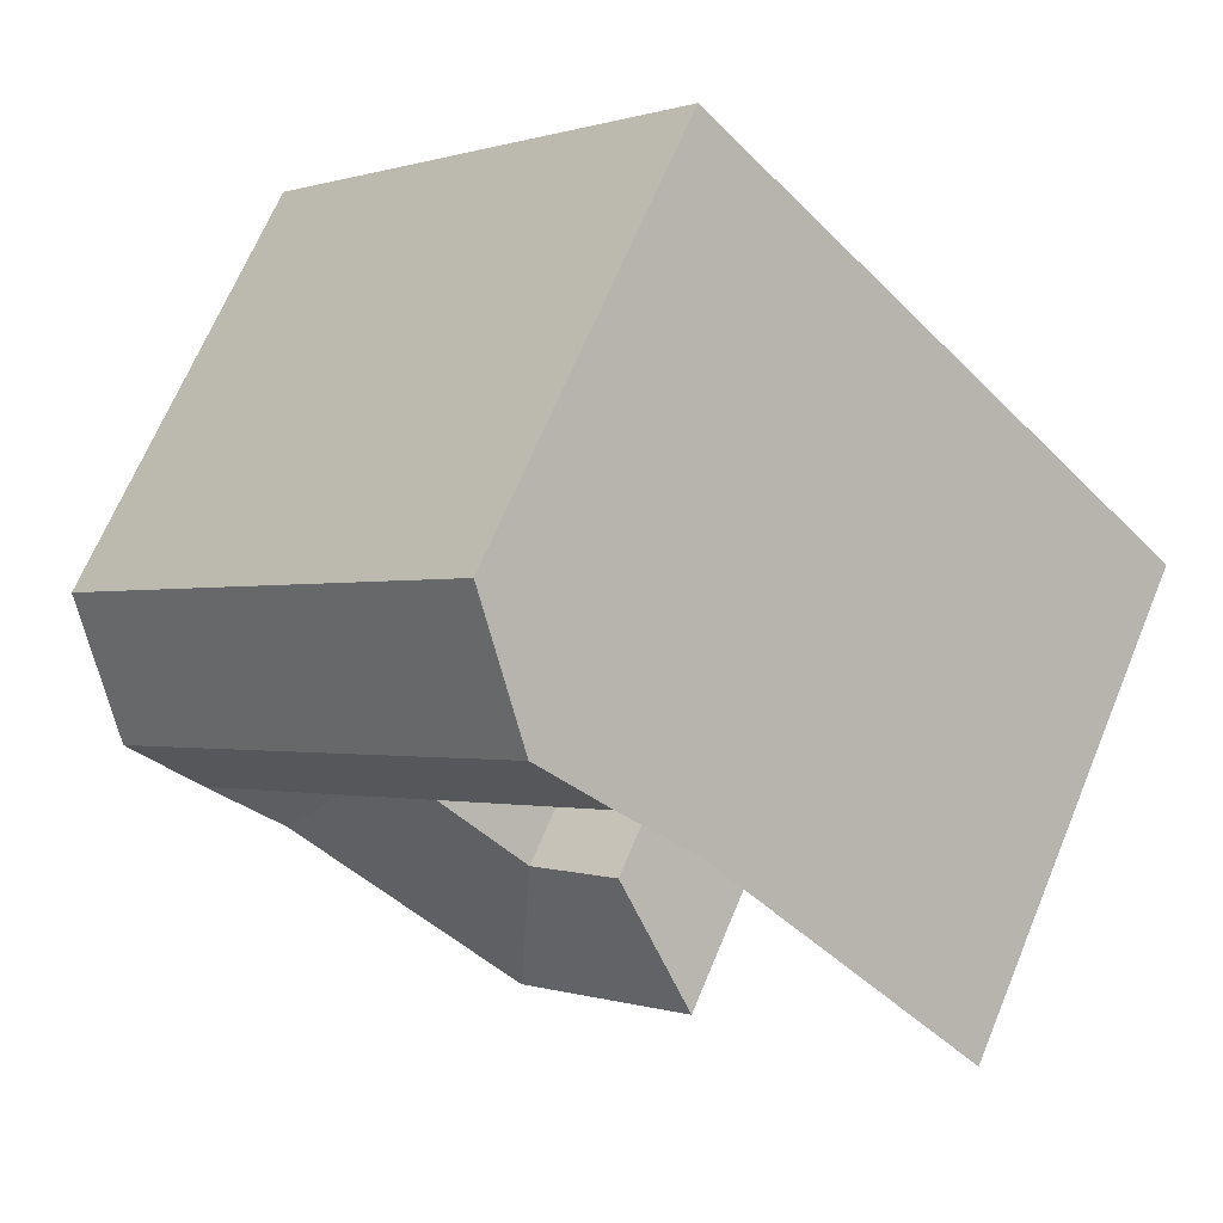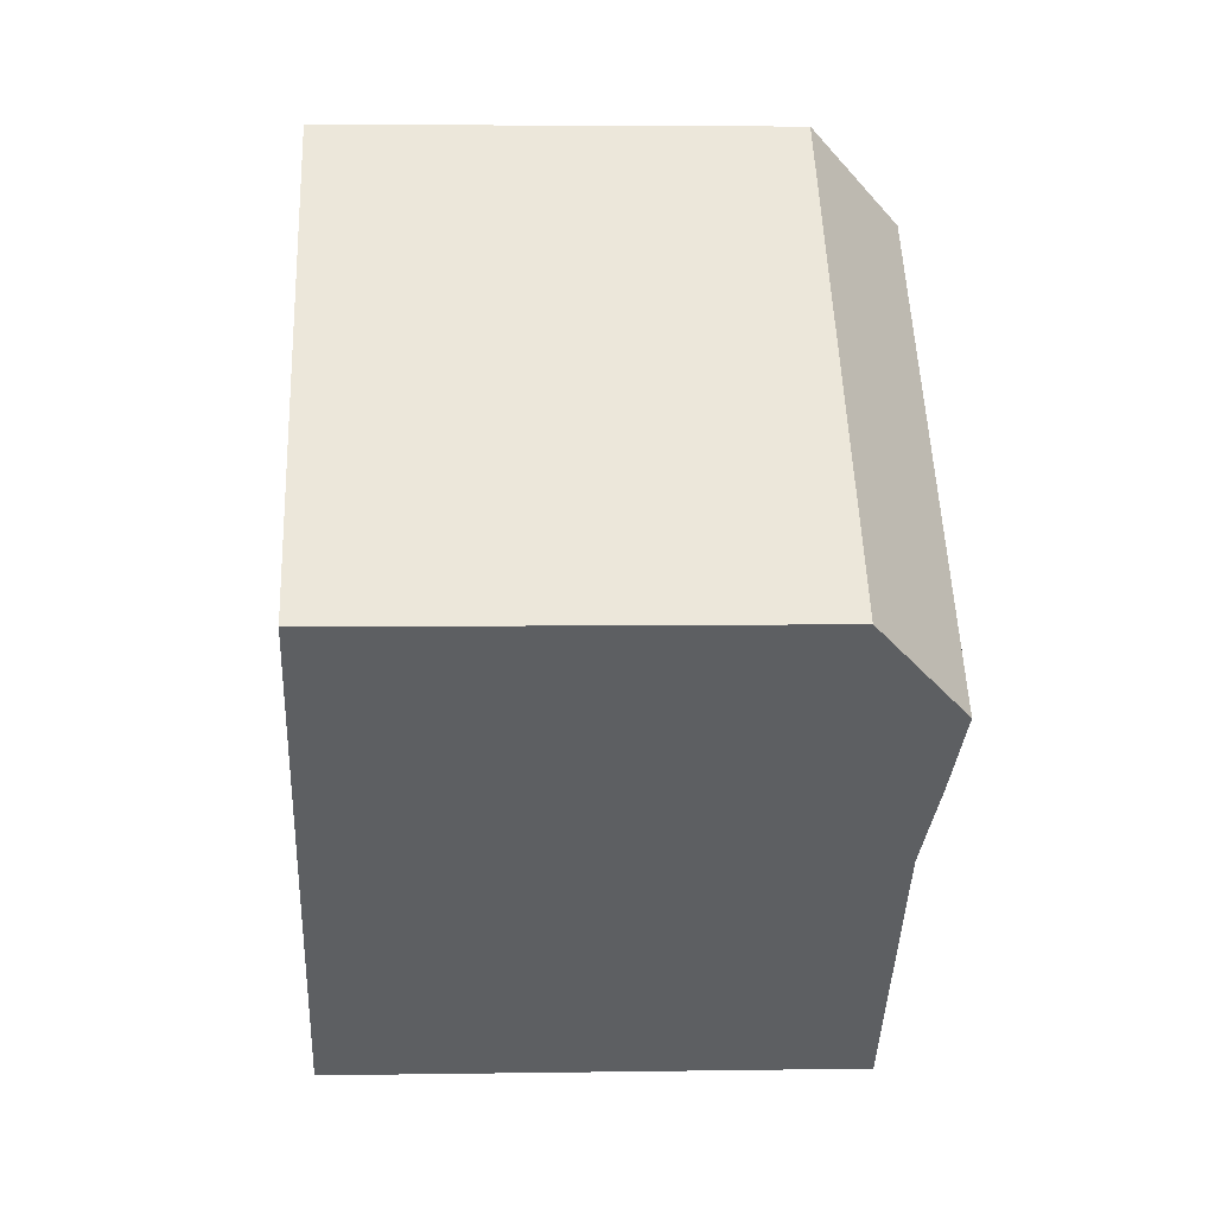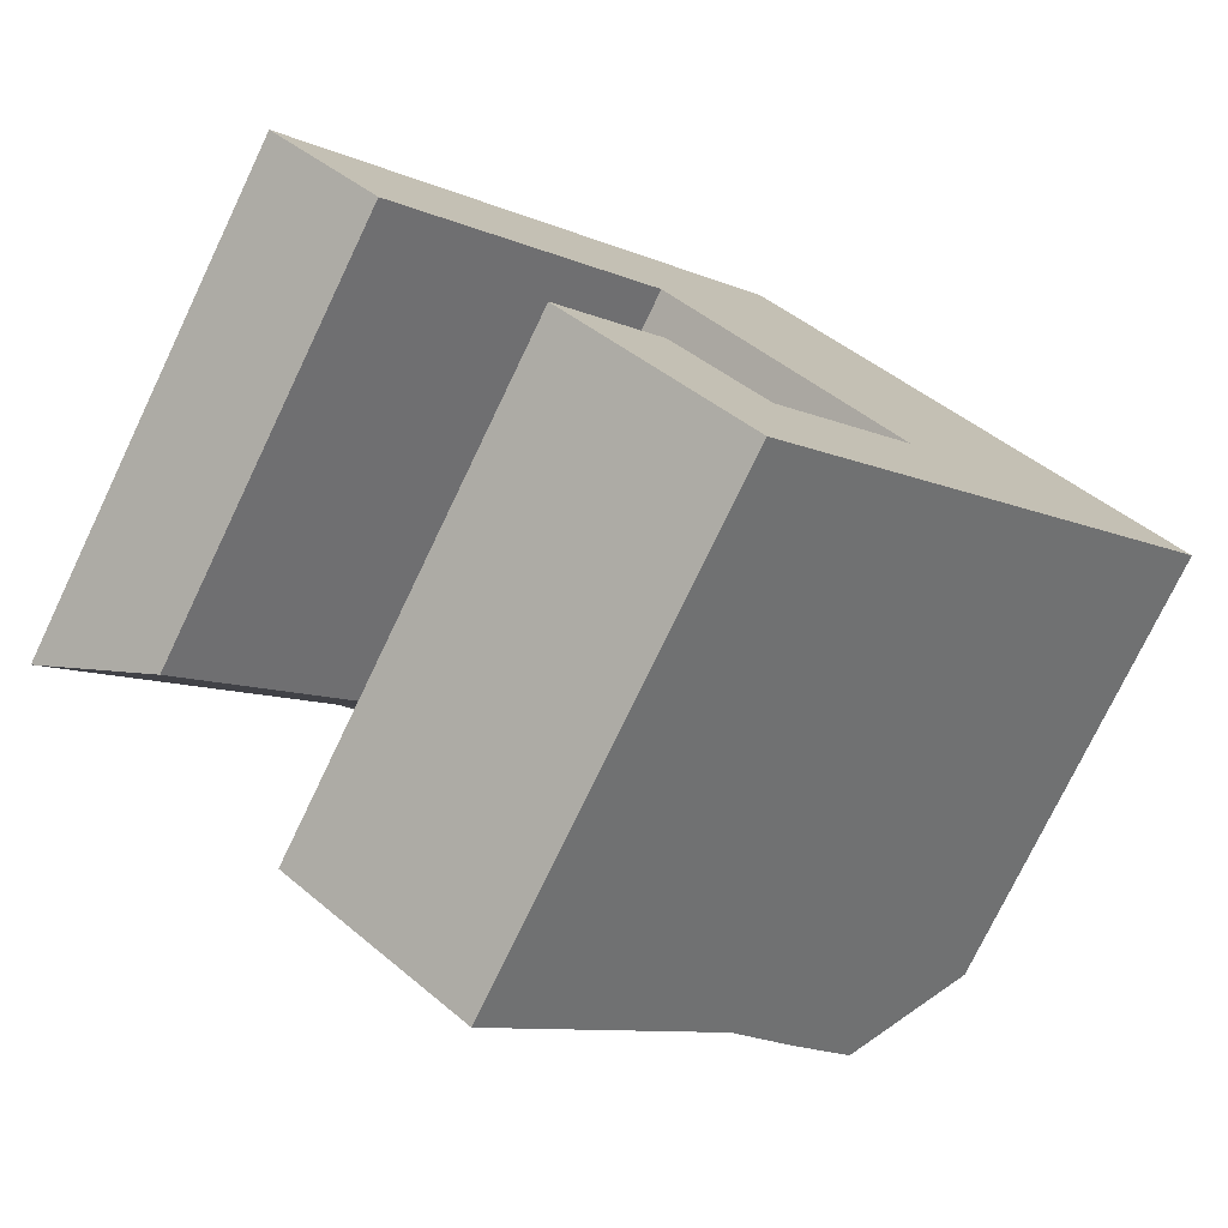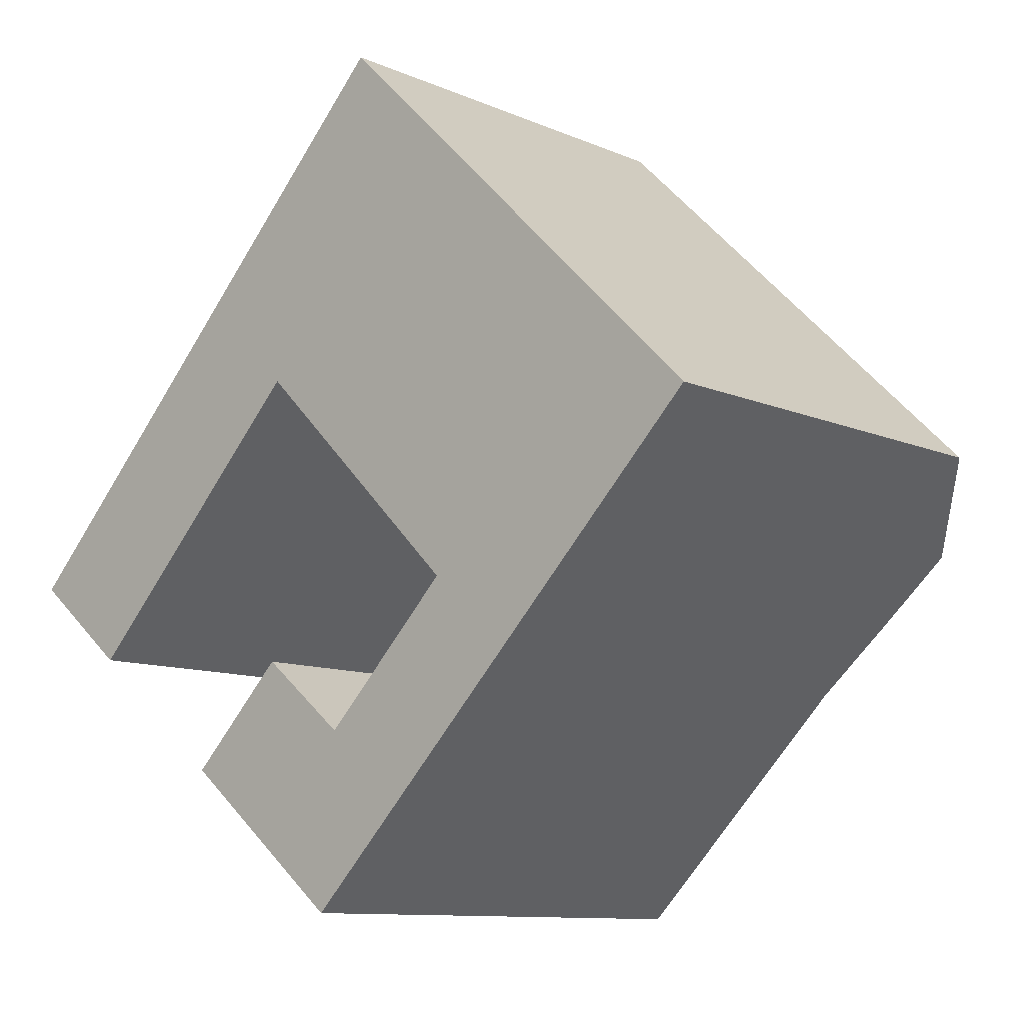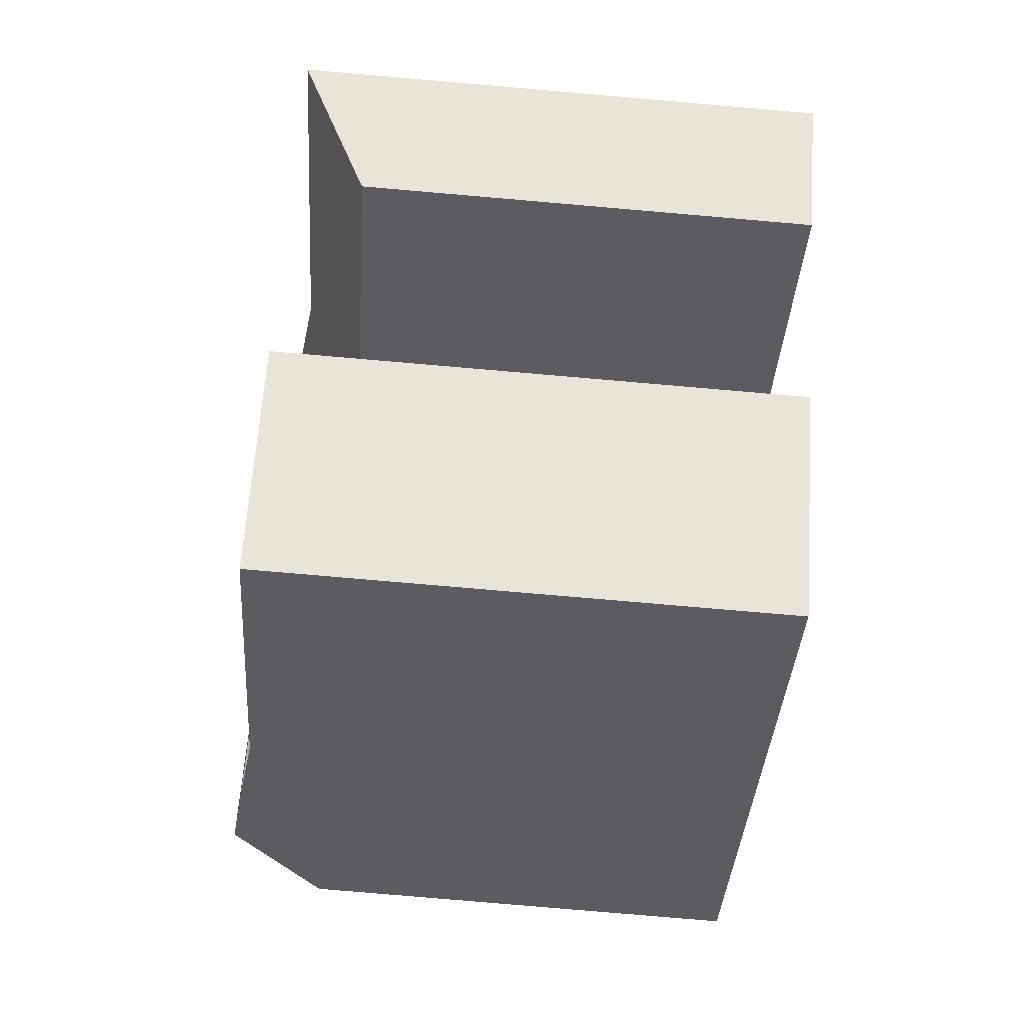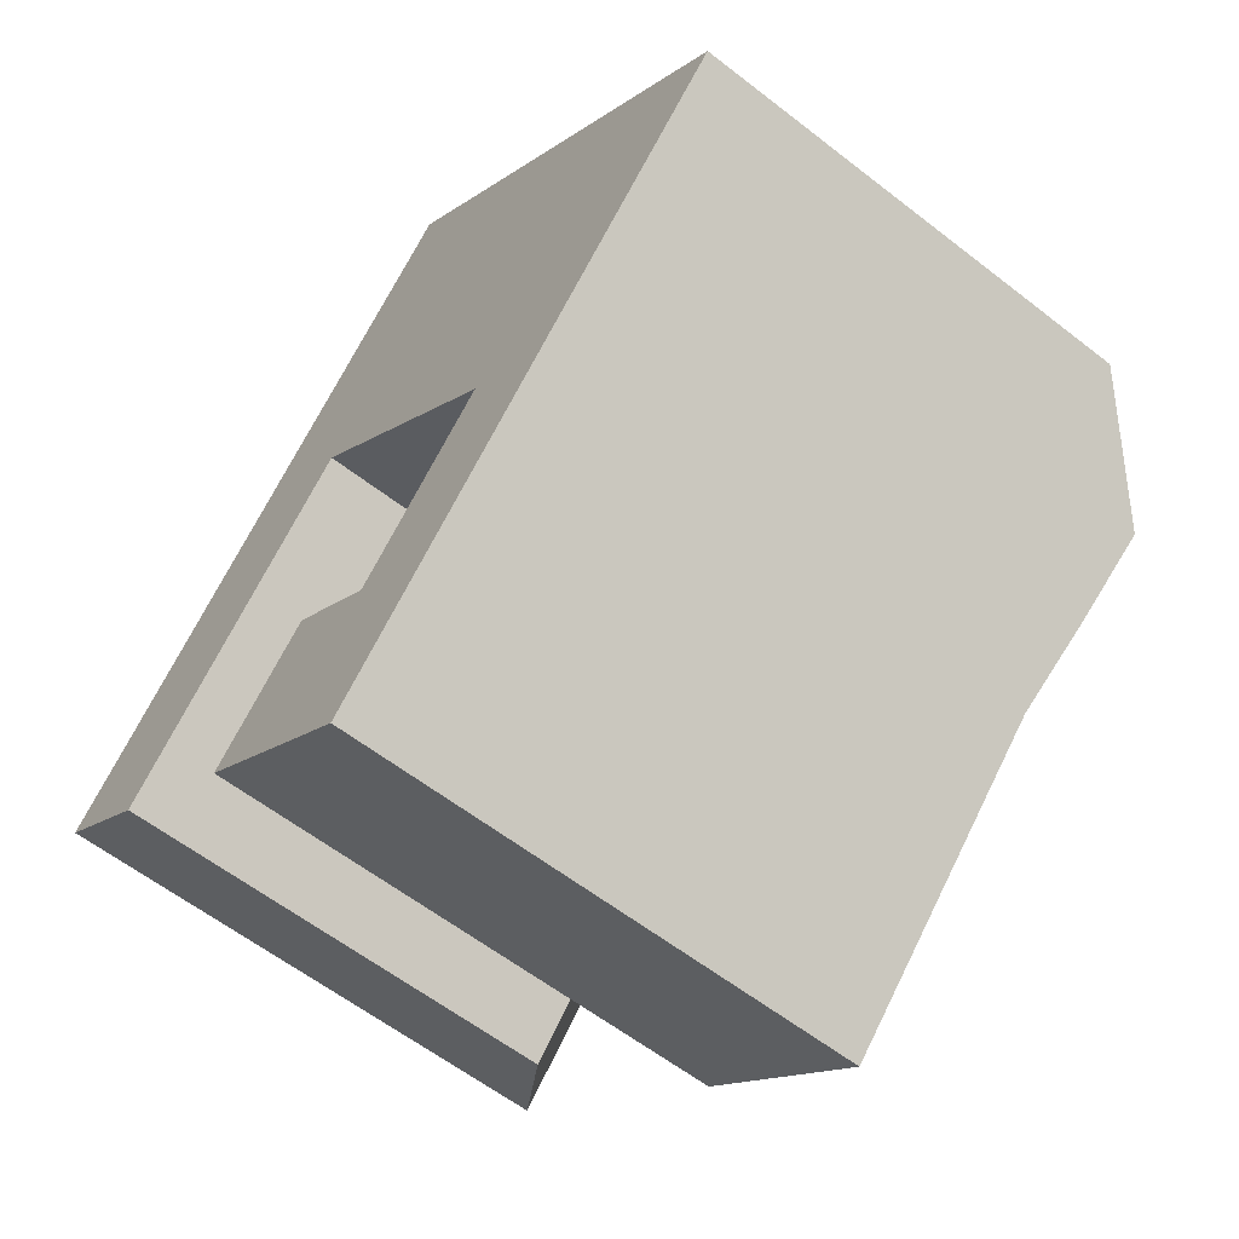
<metadata>
{"format":"obj","ext":"obj","renderer":"f3d","projection":"perspective","resolution":1024,"background":"white","views":[{"elev":67.6,"azim":-157.4,"up":"+Z"},{"elev":4.8,"azim":87.1,"up":"+Z"},{"elev":-75.7,"azim":-25.6,"up":"+Z"},{"elev":-10.4,"azim":42.4,"up":"+Z"},{"elev":-79.8,"azim":-94.9,"up":"+Z"},{"elev":-59.5,"azim":51.3,"up":"+Z"}]}
</metadata>
<code>
v  15.1 7.496e-16 -12.24
v  15.58 2.862e-16 -4.674
v  11.17 5.545e-16 -9.056
v  18.84 9.352e-16 -15.27
v  19.5 4.804e-16 -7.845
v  23.23 6.66e-16 -10.88
v  25.33 1.225e-16 -2.001
v  28.75 3.281e-16 -5.359
v  4.581 2.274e-16 -3.714
v  4.334 -2.722e-16 4.445
v  0 0 0
v  11.41 -7.164e-16 11.7
v  8.915 -4.477e-17 0.7311
v  15.59 -4.642e-16 7.581
v  14.35 -9.01e-16 14.71
v  17.15 -1.077e-15 17.59
v  21.79 -9.125e-17 1.49
v  20.59 -1.293e-15 21.12
v  24.77 -1.041e-15 17
v  31.11 -6.588e-16 10.76
v  31.72 1.458e-16 -2.381
v  34.63 -4.472e-16 7.303
v  34.56 -2.846e-17 0.4648
v  38.04 -2.415e-16 3.945
v  25.33 18.92 -2.002
v  28.31 22.35 0.9761
v  31.72 22.35 -2.382
v  24.77 22.35 4.456
v  18.53 22.35 10.59
v  21.79 18.92 1.49
v  15.6 18.92 7.581
v  14.35 22.35 14.71
v  31.15 22.76 3.822
v  34.56 22.76 0.4641
v  27.62 22.76 7.292
v  21.34 22.76 13.47
v  17.16 22.76 17.59
v  34.63 18.92 7.302
v  38.04 18.92 3.944
v  31.11 18.92 10.76
v  24.78 18.92 17
v  20.59 18.92 21.11
v  19.5 18.92 -7.846
v  23.23 21.83 -10.88
v  18.84 21.83 -15.27
v  28.75 21.83 -5.36
v  15.1 21.83 -12.24
v  15.58 18.92 -4.674
v  11.17 21.83 -9.057
v  0.0004648 21.83 -0.0006915
v  8.916 18.92 0.7305
v  4.582 18.92 -3.714
v  4.334 21.83 4.444
v  11.41 21.83 11.7
g defaultobject
f 1 2 3
f 2 1 4
f 2 4 5
f 5 4 6
f 5 6 7
f 7 6 8
f 9 10 11
f 10 9 12
f 12 9 13
f 12 13 14
f 12 14 15
f 15 14 16
f 16 14 17
f 16 17 18
f 18 17 19
f 19 17 7
f 19 7 20
f 20 7 8
f 20 8 21
f 20 21 22
f 22 21 23
f 22 23 24
f 25 26 27
f 26 25 28
f 28 25 29
f 29 25 30
f 29 30 31
f 29 31 32
f 27 33 34
f 33 27 35
f 35 27 36
f 36 27 37
f 37 27 26
f 37 26 28
f 37 28 32
f 32 28 29
f 34 38 39
f 38 34 40
f 40 34 41
f 41 34 42
f 42 34 37
f 37 34 36
f 36 34 33
f 36 33 35
f 43 44 45
f 44 43 46
f 46 43 25
f 47 43 45
f 43 47 48
f 48 47 49
f 50 51 52
f 51 50 31
f 31 50 53
f 31 53 54
f 27 46 25
f 32 31 54
f 52 13 9
f 13 52 14
f 14 52 51
f 14 51 31
f 25 5 7
f 5 25 43
f 5 48 2
f 48 5 43
f 48 3 2
f 3 48 49
f 50 9 11
f 9 50 52
f 23 39 24
f 39 23 21
f 39 21 8
f 39 8 6
f 39 6 4
f 39 4 45
f 39 45 44
f 39 44 46
f 39 46 34
f 34 46 27
f 19 42 18
f 42 19 20
f 42 20 22
f 42 22 24
f 42 24 39
f 42 39 41
f 41 39 40
f 40 39 38
f 10 50 11
f 50 10 12
f 50 12 15
f 50 15 16
f 50 16 18
f 50 18 42
f 50 42 53
f 53 42 54
f 54 42 37
f 54 37 32
f 7 30 25
f 30 7 31
f 31 7 17
f 31 17 14
f 4 47 45
f 47 4 49
f 49 4 1
f 49 1 3

</code>
